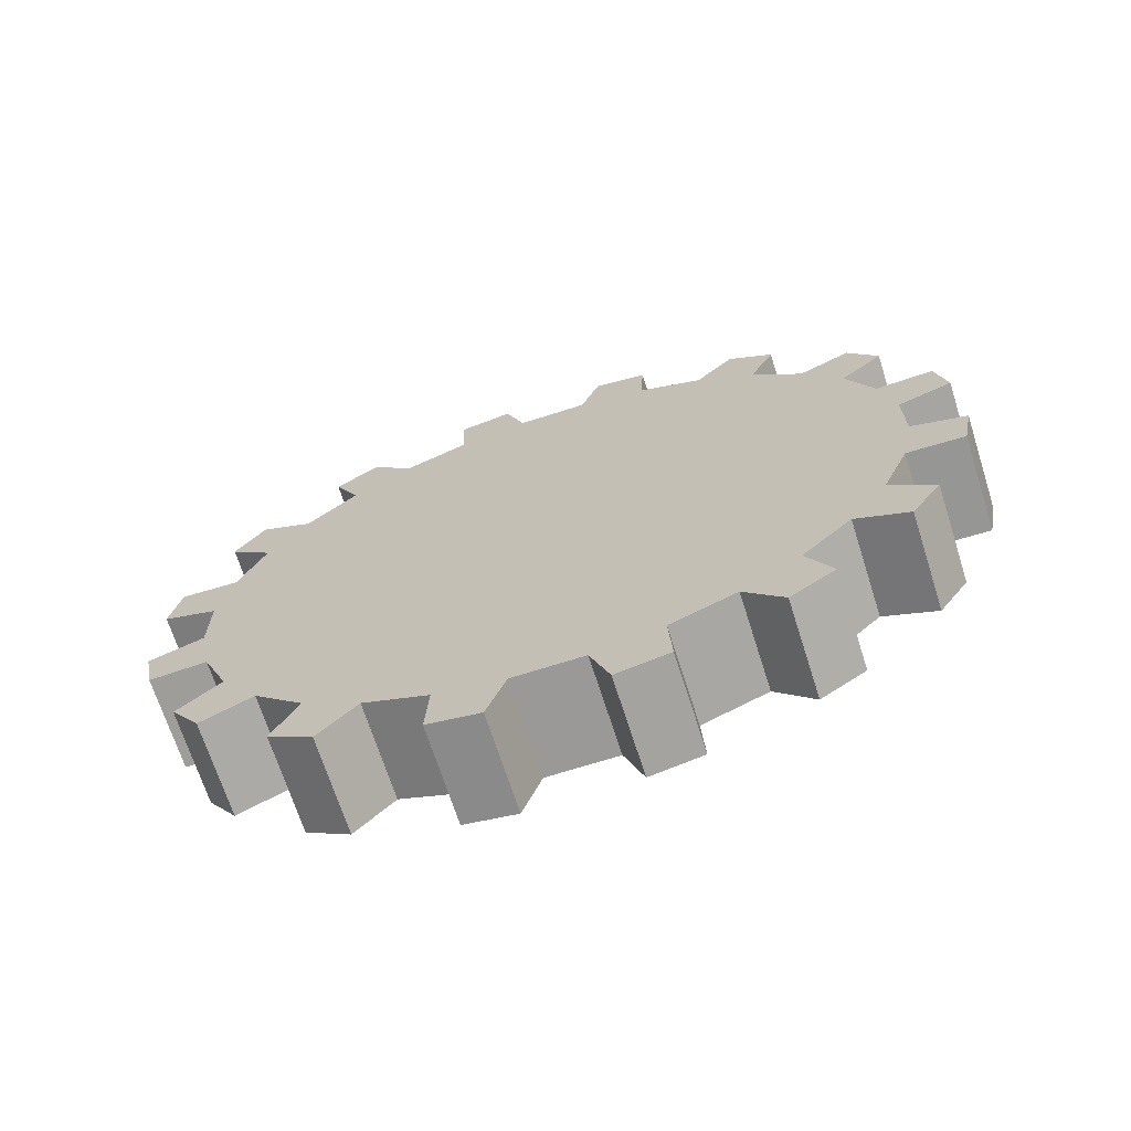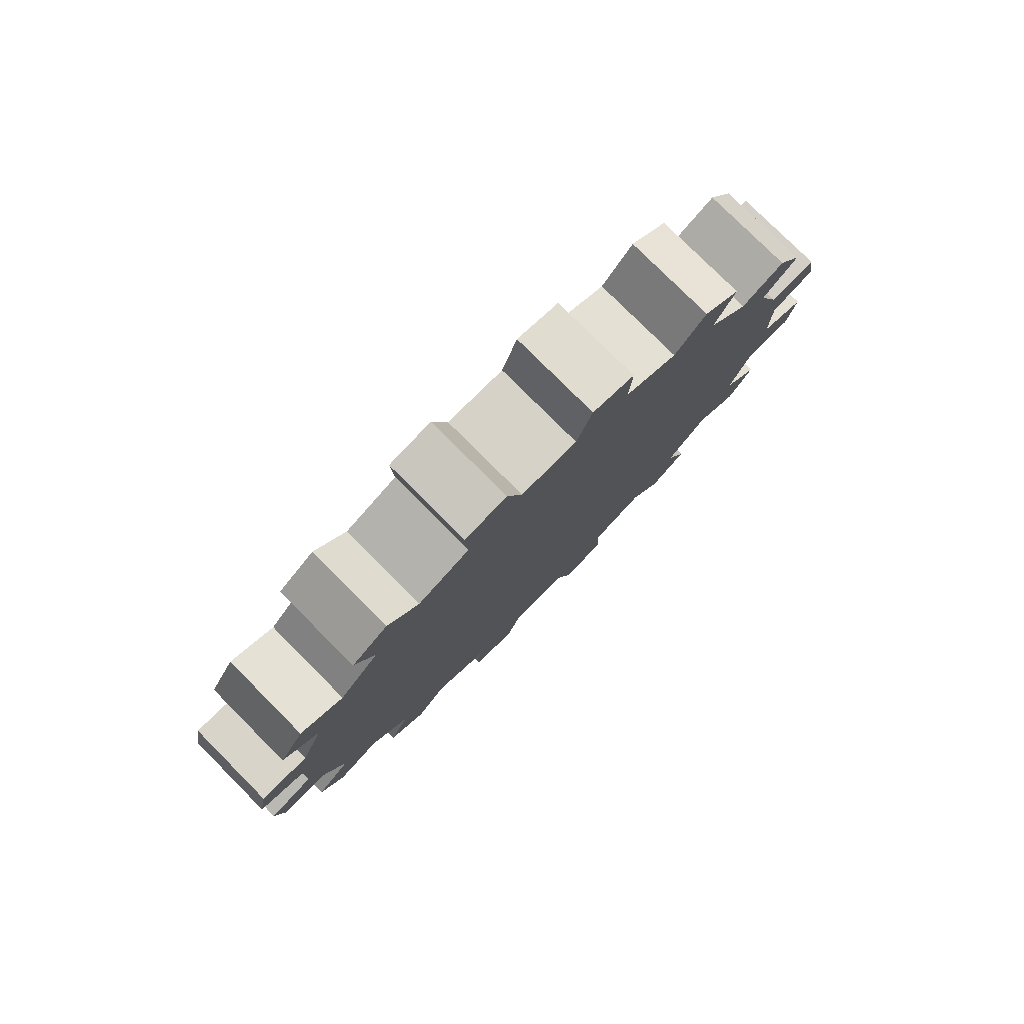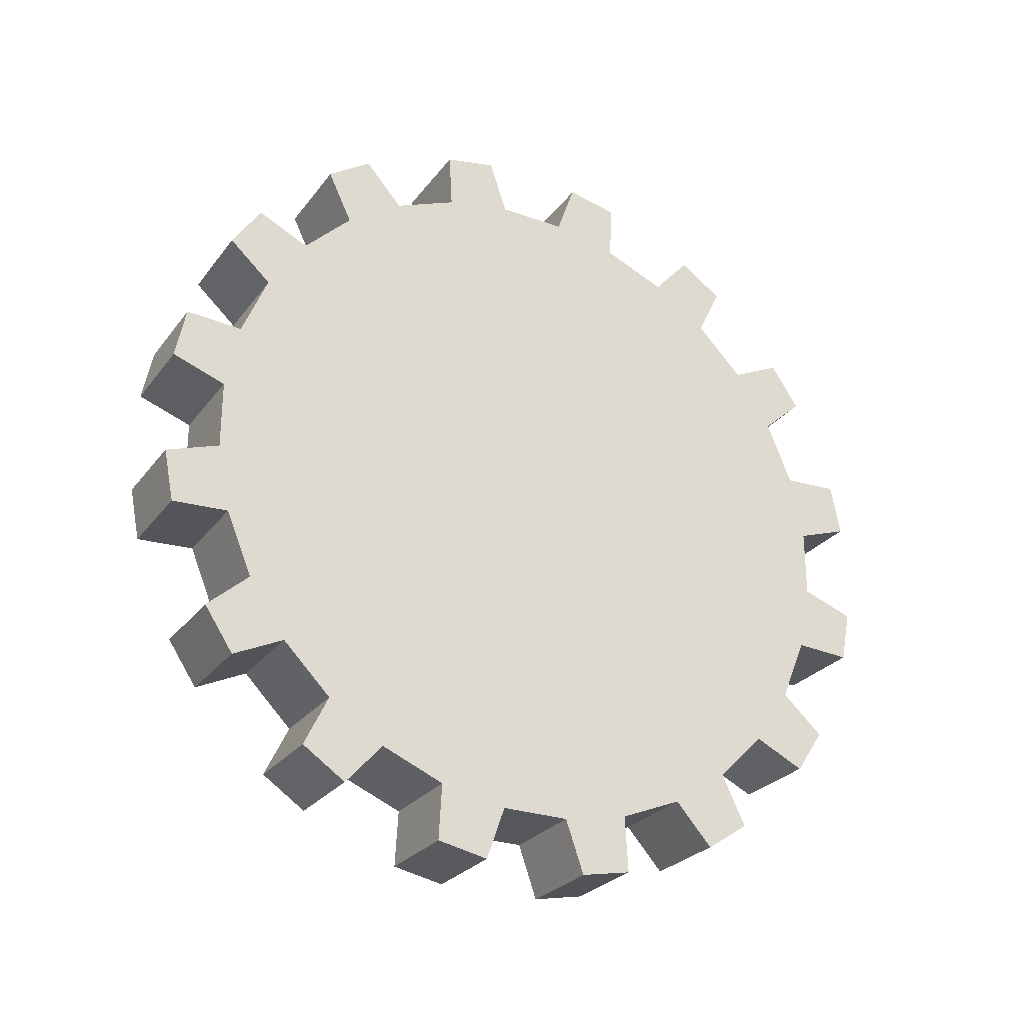
<metadata>
{"format":"obj","ext":"obj","renderer":"f3d","projection":"perspective","resolution":1024,"background":"white","views":[{"elev":-69.1,"azim":-72.3,"up":"+Y"},{"elev":78.1,"azim":-134.9,"up":"+Y"},{"elev":-26.9,"azim":-118.9,"up":"+Z"}]}
</metadata>
<code>
g Chap01_Prop_Gear_01_Part_03
v 0.06798 0 4.768e-08
v 0.06798 0.5033 3.242e-07
v 0.06798 0.5033 -0.04957
v 0.06798 0.4839 -0.1468
v 0.06798 0.446 -0.2384
v 0.06798 0.3909 -0.3208
v 0.06798 0.3208 -0.3909
v 0.06798 0.2384 -0.446
v 0.06798 0.1468 -0.4839
v 0.06798 0.04957 -0.5033
v 0.06798 1.526e-07 -0.5033
v -0.06798 0 4.768e-08
v -0.06798 1.526e-07 -0.5033
v -0.06798 0.04957 -0.5033
v -0.06798 0.1468 -0.4839
v -0.06798 0.2384 -0.446
v -0.06798 0.3208 -0.3909
v -0.06798 0.3909 -0.3208
v -0.06798 0.446 -0.2384
v -0.06798 0.4839 -0.1468
v -0.06798 0.5033 -0.04957
v -0.06798 0.5033 3.242e-07
v 0.06798 0 4.768e-08
v 0.06798 -0.5033 -2.67e-07
v 0.06798 -0.5033 0.04957
v 0.06798 -0.4839 0.1468
v 0.06798 -0.446 0.2384
v 0.06798 -0.3909 0.3208
v 0.06798 -0.3208 0.3909
v 0.06798 -0.2384 0.446
v 0.06798 -0.1468 0.4839
v 0.06798 -0.04957 0.5033
v 0.06798 -1.526e-07 0.5033
v 0.06798 -0.5033 -2.67e-07
v 0.06798 0 4.768e-08
v 0.06798 -0.5033 -0.04957
v 0.06798 -0.4839 -0.1468
v 0.06798 -0.446 -0.2384
v 0.06798 -0.3909 -0.3208
v 0.06798 -0.3208 -0.3909
v 0.06798 -0.2384 -0.446
v 0.06798 -0.1468 -0.4839
v 0.06798 -0.04957 -0.5033
v 0.06798 1.526e-07 -0.5033
v -0.06798 -1.526e-07 0.5033
v -0.06798 -0.04957 0.5033
v -0.06798 0 4.768e-08
v -0.06798 -0.1468 0.4839
v -0.06798 -0.2384 0.446
v -0.06798 -0.3208 0.3909
v -0.06798 -0.3909 0.3208
v -0.06798 -0.446 0.2384
v -0.06798 -0.4839 0.1468
v -0.06798 -0.5033 0.04957
v -0.06798 -0.5033 -2.67e-07
v -0.06798 0 4.768e-08
v -0.06798 -0.5033 -2.67e-07
v -0.06798 -0.5033 -0.04957
v -0.06798 -0.4839 -0.1468
v -0.06798 -0.446 -0.2384
v -0.06798 -0.3909 -0.3208
v -0.06798 -0.3208 -0.3909
v -0.06798 -0.2384 -0.446
v -0.06798 -0.1468 -0.4839
v -0.06798 -0.04957 -0.5033
v -0.06798 1.526e-07 -0.5033
v -0.06798 0.2384 0.446
v -0.06798 0.3208 0.3909
v -0.06798 0.3563 0.4647
v -0.06798 0.2929 0.507
v 0.06798 0.3208 0.3909
v 0.06798 0.2384 0.446
v 0.06798 0.2929 0.507
v 0.06798 0.3563 0.4647
v 0.06798 0.3909 0.3208
v 0.06798 0.3208 0.3909
v -0.06798 0.3208 0.3909
v -0.06798 0.3909 0.3208
v 0.06798 0.3208 0.3909
v 0.06798 0.3563 0.4647
v -0.06798 0.3563 0.4647
v -0.06798 0.3208 0.3909
v 0.06798 0.3563 0.4647
v 0.06798 0.2929 0.507
v -0.06798 0.2929 0.507
v -0.06798 0.3563 0.4647
v 0.06798 0.2929 0.507
v 0.06798 0.2384 0.446
v -0.06798 0.2384 0.446
v -0.06798 0.2929 0.507
v -0.06798 0.3909 0.3208
v -0.06798 0.446 0.2384
v -0.06798 0.507 0.2929
v -0.06798 0.4647 0.3563
v 0.06798 0.446 0.2384
v 0.06798 0.3909 0.3208
v 0.06798 0.4647 0.3563
v 0.06798 0.507 0.2929
v 0.06798 0.4839 0.1468
v 0.06798 0.446 0.2384
v -0.06798 0.446 0.2384
v -0.06798 0.4839 0.1468
v 0.06798 0.446 0.2384
v 0.06798 0.507 0.2929
v -0.06798 0.507 0.2929
v -0.06798 0.446 0.2384
v 0.06798 0.507 0.2929
v 0.06798 0.4647 0.3563
v -0.06798 0.4647 0.3563
v -0.06798 0.507 0.2929
v 0.06798 0.4647 0.3563
v 0.06798 0.3909 0.3208
v -0.06798 0.3909 0.3208
v -0.06798 0.4647 0.3563
v 0.06798 0.5033 0.04957
v 0.06798 0.5033 3.242e-07
v 0.06798 0 4.768e-08
v 0.06798 0.4839 0.1468
v 0.06798 0.446 0.2384
v 0.06798 0.3909 0.3208
v 0.06798 0.3208 0.3909
v 0.06798 0.2384 0.446
v 0.06798 0.1468 0.4839
v 0.06798 0.04957 0.5033
v 0.06798 -1.526e-07 0.5033
v -0.06798 0.5033 -0.04957
v 0.06798 0.5033 -0.04957
v 0.06798 0.5033 3.242e-07
v -0.06798 0.5033 3.242e-07
v -0.06798 0.5033 0.04957
v 0.06798 0.5033 0.04957
v 0.06798 0.5033 0.04957
v 0.06798 0.5805 0.07663
v -0.06798 0.5805 0.07663
v -0.06798 0.5033 0.04957
v 0.06798 0.5805 0.07663
v 0.06798 0.5656 0.1513
v -0.06798 0.5656 0.1513
v -0.06798 0.5805 0.07663
v 0.06798 0.5656 0.1513
v 0.06798 0.4839 0.1468
v -0.06798 0.4839 0.1468
v -0.06798 0.5656 0.1513
v -0.06798 0.5033 -0.04957
v -0.06798 0.4839 -0.1468
v -0.06798 0.5656 -0.1513
v -0.06798 0.5805 -0.07663
v 0.06798 0.4839 -0.1468
v 0.06798 0.5033 -0.04957
v 0.06798 0.5805 -0.07663
v 0.06798 0.5656 -0.1513
v 0.06798 0.446 -0.2384
v 0.06798 0.4839 -0.1468
v -0.06798 0.4839 -0.1468
v -0.06798 0.446 -0.2384
v 0.06798 0.4839 -0.1468
v 0.06798 0.5656 -0.1513
v -0.06798 0.5656 -0.1513
v -0.06798 0.4839 -0.1468
v 0.06798 0.5656 -0.1513
v 0.06798 0.5805 -0.07663
v -0.06798 0.5805 -0.07663
v -0.06798 0.5656 -0.1513
v 0.06798 0.5805 -0.07663
v 0.06798 0.5033 -0.04957
v -0.06798 0.5033 -0.04957
v -0.06798 0.5805 -0.07663
v -0.06798 0.446 -0.2384
v -0.06798 0.3909 -0.3208
v -0.06798 0.4647 -0.3563
v -0.06798 0.507 -0.2929
v 0.06798 0.3909 -0.3208
v 0.06798 0.446 -0.2384
v 0.06798 0.507 -0.2929
v 0.06798 0.4647 -0.3563
v 0.06798 0.3208 -0.3909
v 0.06798 0.3909 -0.3208
v -0.06798 0.3909 -0.3208
v -0.06798 0.3208 -0.3909
v 0.06798 0.3909 -0.3208
v 0.06798 0.4647 -0.3563
v -0.06798 0.4647 -0.3563
v -0.06798 0.3909 -0.3208
v 0.06798 0.4647 -0.3563
v 0.06798 0.507 -0.2929
v -0.06798 0.507 -0.2929
v -0.06798 0.4647 -0.3563
v 0.06798 0.507 -0.2929
v 0.06798 0.446 -0.2384
v -0.06798 0.446 -0.2384
v -0.06798 0.507 -0.2929
v -0.06798 0.3208 -0.3909
v -0.06798 0.2384 -0.446
v -0.06798 0.2929 -0.507
v -0.06798 0.3563 -0.4647
v 0.06798 0.2384 -0.446
v 0.06798 0.3208 -0.3909
v 0.06798 0.3563 -0.4647
v 0.06798 0.2929 -0.507
v 0.06798 0.1468 -0.4839
v 0.06798 0.2384 -0.446
v -0.06798 0.2384 -0.446
v -0.06798 0.1468 -0.4839
v 0.06798 0.2384 -0.446
v 0.06798 0.2929 -0.507
v -0.06798 0.2929 -0.507
v -0.06798 0.2384 -0.446
v 0.06798 0.2929 -0.507
v 0.06798 0.3563 -0.4647
v -0.06798 0.3563 -0.4647
v -0.06798 0.2929 -0.507
v 0.06798 0.3563 -0.4647
v 0.06798 0.3208 -0.3909
v -0.06798 0.3208 -0.3909
v -0.06798 0.3563 -0.4647
v -0.06798 0.1468 -0.4839
v -0.06798 0.04957 -0.5033
v -0.06798 0.07663 -0.5805
v -0.06798 0.1513 -0.5656
v 0.06798 0.04957 -0.5033
v 0.06798 0.1468 -0.4839
v 0.06798 0.1513 -0.5656
v 0.06798 0.07663 -0.5805
v -0.06798 -0.04957 -0.5033
v 0.06798 -0.04957 -0.5033
v 0.06798 1.526e-07 -0.5033
v -0.06798 1.526e-07 -0.5033
v -0.06798 0.04957 -0.5033
v 0.06798 0.04957 -0.5033
v 0.06798 0.04957 -0.5033
v 0.06798 0.07663 -0.5805
v -0.06798 0.07663 -0.5805
v -0.06798 0.04957 -0.5033
v 0.06798 0.07663 -0.5805
v 0.06798 0.1513 -0.5656
v -0.06798 0.1513 -0.5656
v -0.06798 0.07663 -0.5805
v 0.06798 0.1513 -0.5656
v 0.06798 0.1468 -0.4839
v -0.06798 0.1468 -0.4839
v -0.06798 0.1513 -0.5656
v -0.06798 -0.04957 -0.5033
v -0.06798 -0.1468 -0.4839
v -0.06798 -0.1513 -0.5656
v -0.06798 -0.07663 -0.5805
v 0.06798 -0.1468 -0.4839
v 0.06798 -0.04957 -0.5033
v 0.06798 -0.07663 -0.5805
v 0.06798 -0.1513 -0.5656
v 0.06798 -0.2384 -0.446
v 0.06798 -0.1468 -0.4839
v -0.06798 -0.1468 -0.4839
v -0.06798 -0.2384 -0.446
v 0.06798 -0.1468 -0.4839
v 0.06798 -0.1513 -0.5656
v -0.06798 -0.1513 -0.5656
v -0.06798 -0.1468 -0.4839
v 0.06798 -0.1513 -0.5656
v 0.06798 -0.07663 -0.5805
v -0.06798 -0.07663 -0.5805
v -0.06798 -0.1513 -0.5656
v 0.06798 -0.07663 -0.5805
v 0.06798 -0.04957 -0.5033
v -0.06798 -0.04957 -0.5033
v -0.06798 -0.07663 -0.5805
v -0.06798 -0.2384 -0.446
v -0.06798 -0.3208 -0.3909
v -0.06798 -0.3563 -0.4647
v -0.06798 -0.2929 -0.507
v 0.06798 -0.3208 -0.3909
v 0.06798 -0.2384 -0.446
v 0.06798 -0.2929 -0.507
v 0.06798 -0.3563 -0.4647
v 0.06798 -0.3909 -0.3208
v 0.06798 -0.3208 -0.3909
v -0.06798 -0.3208 -0.3909
v -0.06798 -0.3909 -0.3208
v 0.06798 -0.3208 -0.3909
v 0.06798 -0.3563 -0.4647
v -0.06798 -0.3563 -0.4647
v -0.06798 -0.3208 -0.3909
v 0.06798 -0.3563 -0.4647
v 0.06798 -0.2929 -0.507
v -0.06798 -0.2929 -0.507
v -0.06798 -0.3563 -0.4647
v 0.06798 -0.2929 -0.507
v 0.06798 -0.2384 -0.446
v -0.06798 -0.2384 -0.446
v -0.06798 -0.2929 -0.507
v -0.06798 -0.3909 -0.3208
v -0.06798 -0.446 -0.2384
v -0.06798 -0.507 -0.2929
v -0.06798 -0.4647 -0.3563
v 0.06798 -0.446 -0.2384
v 0.06798 -0.3909 -0.3208
v 0.06798 -0.4647 -0.3563
v 0.06798 -0.507 -0.2929
v 0.06798 -0.4839 -0.1468
v 0.06798 -0.446 -0.2384
v -0.06798 -0.446 -0.2384
v -0.06798 -0.4839 -0.1468
v 0.06798 -0.446 -0.2384
v 0.06798 -0.507 -0.2929
v -0.06798 -0.507 -0.2929
v -0.06798 -0.446 -0.2384
v 0.06798 -0.507 -0.2929
v 0.06798 -0.4647 -0.3563
v -0.06798 -0.4647 -0.3563
v -0.06798 -0.507 -0.2929
v 0.06798 -0.4647 -0.3563
v 0.06798 -0.3909 -0.3208
v -0.06798 -0.3909 -0.3208
v -0.06798 -0.4647 -0.3563
v -0.06798 -0.4839 -0.1468
v -0.06798 -0.5033 -0.04957
v -0.06798 -0.5805 -0.07663
v -0.06798 -0.5656 -0.1513
v 0.06798 -0.5033 -0.04957
v 0.06798 -0.4839 -0.1468
v 0.06798 -0.5656 -0.1513
v 0.06798 -0.5805 -0.07663
v -0.06798 -0.5033 0.04957
v 0.06798 -0.5033 0.04957
v 0.06798 -0.5033 -2.67e-07
v -0.06798 -0.5033 -2.67e-07
v -0.06798 -0.5033 -0.04957
v 0.06798 -0.5033 -0.04957
v 0.06798 -0.5033 -0.04957
v 0.06798 -0.5805 -0.07663
v -0.06798 -0.5805 -0.07663
v -0.06798 -0.5033 -0.04957
v 0.06798 -0.5805 -0.07663
v 0.06798 -0.5656 -0.1513
v -0.06798 -0.5656 -0.1513
v -0.06798 -0.5805 -0.07663
v 0.06798 -0.5656 -0.1513
v 0.06798 -0.4839 -0.1468
v -0.06798 -0.4839 -0.1468
v -0.06798 -0.5656 -0.1513
v -0.06798 -0.5033 0.04957
v -0.06798 -0.4839 0.1468
v -0.06798 -0.5656 0.1513
v -0.06798 -0.5805 0.07663
v 0.06798 -0.4839 0.1468
v 0.06798 -0.5033 0.04957
v 0.06798 -0.5805 0.07663
v 0.06798 -0.5656 0.1513
v 0.06798 -0.446 0.2384
v 0.06798 -0.4839 0.1468
v -0.06798 -0.4839 0.1468
v -0.06798 -0.446 0.2384
v 0.06798 -0.4839 0.1468
v 0.06798 -0.5656 0.1513
v -0.06798 -0.5656 0.1513
v -0.06798 -0.4839 0.1468
v 0.06798 -0.5656 0.1513
v 0.06798 -0.5805 0.07663
v -0.06798 -0.5805 0.07663
v -0.06798 -0.5656 0.1513
v 0.06798 -0.5805 0.07663
v 0.06798 -0.5033 0.04957
v -0.06798 -0.5033 0.04957
v -0.06798 -0.5805 0.07663
v -0.06798 -0.446 0.2384
v -0.06798 -0.3909 0.3208
v -0.06798 -0.4647 0.3563
v -0.06798 -0.507 0.2929
v 0.06798 -0.3909 0.3208
v 0.06798 -0.446 0.2384
v 0.06798 -0.507 0.2929
v 0.06798 -0.4647 0.3563
v 0.06798 -0.3208 0.3909
v 0.06798 -0.3909 0.3208
v -0.06798 -0.3909 0.3208
v -0.06798 -0.3208 0.3909
v 0.06798 -0.3909 0.3208
v 0.06798 -0.4647 0.3563
v -0.06798 -0.4647 0.3563
v -0.06798 -0.3909 0.3208
v 0.06798 -0.4647 0.3563
v 0.06798 -0.507 0.2929
v -0.06798 -0.507 0.2929
v -0.06798 -0.4647 0.3563
v 0.06798 -0.507 0.2929
v 0.06798 -0.446 0.2384
v -0.06798 -0.446 0.2384
v -0.06798 -0.507 0.2929
v -0.06798 -0.3208 0.3909
v -0.06798 -0.2384 0.446
v -0.06798 -0.2929 0.507
v -0.06798 -0.3563 0.4647
v 0.06798 -0.2384 0.446
v 0.06798 -0.3208 0.3909
v 0.06798 -0.3563 0.4647
v 0.06798 -0.2929 0.507
v 0.06798 -0.1468 0.4839
v 0.06798 -0.2384 0.446
v -0.06798 -0.2384 0.446
v -0.06798 -0.1468 0.4839
v 0.06798 -0.2384 0.446
v 0.06798 -0.2929 0.507
v -0.06798 -0.2929 0.507
v -0.06798 -0.2384 0.446
v 0.06798 -0.2929 0.507
v 0.06798 -0.3563 0.4647
v -0.06798 -0.3563 0.4647
v -0.06798 -0.2929 0.507
v 0.06798 -0.3563 0.4647
v 0.06798 -0.3208 0.3909
v -0.06798 -0.3208 0.3909
v -0.06798 -0.3563 0.4647
v -0.06798 -0.1468 0.4839
v -0.06798 -0.04957 0.5033
v -0.06798 -0.07663 0.5805
v -0.06798 -0.1513 0.5656
v 0.06798 -0.04957 0.5033
v 0.06798 -0.1468 0.4839
v 0.06798 -0.1513 0.5656
v 0.06798 -0.07663 0.5805
v -0.06798 0.04957 0.5033
v 0.06798 0.04957 0.5033
v 0.06798 -1.526e-07 0.5033
v -0.06798 -1.526e-07 0.5033
v -0.06798 -0.04957 0.5033
v 0.06798 -0.04957 0.5033
v 0.06798 -0.04957 0.5033
v 0.06798 -0.07663 0.5805
v -0.06798 -0.07663 0.5805
v -0.06798 -0.04957 0.5033
v 0.06798 -0.07663 0.5805
v 0.06798 -0.1513 0.5656
v -0.06798 -0.1513 0.5656
v -0.06798 -0.07663 0.5805
v 0.06798 -0.1513 0.5656
v 0.06798 -0.1468 0.4839
v -0.06798 -0.1468 0.4839
v -0.06798 -0.1513 0.5656
v -0.06798 0.04957 0.5033
v -0.06798 0.1468 0.4839
v -0.06798 0.1513 0.5656
v -0.06798 0.07663 0.5805
v 0.06798 0.1468 0.4839
v 0.06798 0.04957 0.5033
v 0.06798 0.07663 0.5805
v 0.06798 0.1513 0.5656
v 0.06798 0.2384 0.446
v 0.06798 0.1468 0.4839
v -0.06798 0.1468 0.4839
v -0.06798 0.2384 0.446
v 0.06798 0.1468 0.4839
v 0.06798 0.1513 0.5656
v -0.06798 0.1513 0.5656
v -0.06798 0.1468 0.4839
v 0.06798 0.1513 0.5656
v 0.06798 0.07663 0.5805
v -0.06798 0.07663 0.5805
v -0.06798 0.1513 0.5656
v 0.06798 0.07663 0.5805
v 0.06798 0.04957 0.5033
v -0.06798 0.04957 0.5033
v -0.06798 0.07663 0.5805
v -0.06798 0.4839 0.1468
v -0.06798 0.5033 0.04957
v -0.06798 0.5805 0.07663
v -0.06798 0.5656 0.1513
v 0.06798 0.5033 0.04957
v 0.06798 0.4839 0.1468
v 0.06798 0.5656 0.1513
v 0.06798 0.5805 0.07663
v -0.06798 0 4.768e-08
v -0.06798 0.04957 0.5033
v -0.06798 -1.526e-07 0.5033
v -0.06798 0.1468 0.4839
v -0.06798 0.2384 0.446
v -0.06798 0.3208 0.3909
v -0.06798 0.3909 0.3208
v -0.06798 0.446 0.2384
v -0.06798 0.4839 0.1468
v -0.06798 0.5033 0.04957
v -0.06798 0.5033 3.242e-07
g Chap01_Prop_Gear_01_Part_03_0
f 3 2 1
f 4 3 1
f 5 4 1
f 6 5 1
f 7 6 1
f 8 7 1
f 9 8 1
f 10 9 1
f 11 10 1
f 14 13 12
f 15 14 12
f 16 15 12
f 17 16 12
f 18 17 12
f 19 18 12
f 20 19 12
f 21 20 12
f 22 21 12
f 25 24 23
f 26 25 23
f 27 26 23
f 28 27 23
f 29 28 23
f 30 29 23
f 31 30 23
f 32 31 23
f 33 32 23
f 36 35 34
f 37 35 36
f 38 35 37
f 39 35 38
f 40 35 39
f 41 35 40
f 42 35 41
f 43 35 42
f 44 35 43
f 47 46 45
f 48 46 47
f 49 48 47
f 50 49 47
f 51 50 47
f 52 51 47
f 53 52 47
f 54 53 47
f 55 54 47
f 58 57 56
f 59 58 56
f 60 59 56
f 61 60 56
f 62 61 56
f 63 62 56
f 64 63 56
f 65 64 56
f 66 65 56
f 69 68 67
f 70 69 67
f 73 72 71
f 74 73 71
f 77 76 75
f 78 77 75
f 81 80 79
f 82 81 79
f 85 84 83
f 86 85 83
f 89 88 87
f 90 89 87
f 93 92 91
f 94 93 91
f 97 96 95
f 98 97 95
f 101 100 99
f 102 101 99
f 105 104 103
f 106 105 103
f 109 108 107
f 110 109 107
f 113 112 111
f 114 113 111
f 117 116 115
f 118 117 115
f 119 117 118
f 120 117 119
f 121 117 120
f 122 117 121
f 123 117 122
f 124 117 123
f 125 117 124
f 128 127 126
f 129 128 126
f 128 129 130
f 131 128 130
f 134 133 132
f 135 134 132
f 138 137 136
f 139 138 136
f 142 141 140
f 143 142 140
f 146 145 144
f 147 146 144
f 150 149 148
f 151 150 148
f 154 153 152
f 155 154 152
f 158 157 156
f 159 158 156
f 162 161 160
f 163 162 160
f 166 165 164
f 167 166 164
f 170 169 168
f 171 170 168
f 174 173 172
f 175 174 172
f 178 177 176
f 179 178 176
f 182 181 180
f 183 182 180
f 186 185 184
f 187 186 184
f 190 189 188
f 191 190 188
f 194 193 192
f 195 194 192
f 198 197 196
f 199 198 196
f 202 201 200
f 203 202 200
f 206 205 204
f 207 206 204
f 210 209 208
f 211 210 208
f 214 213 212
f 215 214 212
f 218 217 216
f 219 218 216
f 222 221 220
f 223 222 220
f 226 225 224
f 227 226 224
f 226 227 228
f 229 226 228
f 232 231 230
f 233 232 230
f 236 235 234
f 237 236 234
f 240 239 238
f 241 240 238
f 244 243 242
f 245 244 242
f 248 247 246
f 249 248 246
f 252 251 250
f 253 252 250
f 256 255 254
f 257 256 254
f 260 259 258
f 261 260 258
f 264 263 262
f 265 264 262
f 268 267 266
f 269 268 266
f 272 271 270
f 273 272 270
f 276 275 274
f 277 276 274
f 280 279 278
f 281 280 278
f 284 283 282
f 285 284 282
f 288 287 286
f 289 288 286
f 292 291 290
f 293 292 290
f 296 295 294
f 297 296 294
f 300 299 298
f 301 300 298
f 304 303 302
f 305 304 302
f 308 307 306
f 309 308 306
f 312 311 310
f 313 312 310
f 316 315 314
f 317 316 314
f 320 319 318
f 321 320 318
f 324 323 322
f 325 324 322
f 324 325 326
f 327 324 326
f 330 329 328
f 331 330 328
f 334 333 332
f 335 334 332
f 338 337 336
f 339 338 336
f 342 341 340
f 343 342 340
f 346 345 344
f 347 346 344
f 350 349 348
f 351 350 348
f 354 353 352
f 355 354 352
f 358 357 356
f 359 358 356
f 362 361 360
f 363 362 360
f 366 365 364
f 367 366 364
f 370 369 368
f 371 370 368
f 374 373 372
f 375 374 372
f 378 377 376
f 379 378 376
f 382 381 380
f 383 382 380
f 386 385 384
f 387 386 384
f 390 389 388
f 391 390 388
f 394 393 392
f 395 394 392
f 398 397 396
f 399 398 396
f 402 401 400
f 403 402 400
f 406 405 404
f 407 406 404
f 410 409 408
f 411 410 408
f 414 413 412
f 415 414 412
f 418 417 416
f 419 418 416
f 422 421 420
f 423 422 420
f 422 423 424
f 425 422 424
f 428 427 426
f 429 428 426
f 432 431 430
f 433 432 430
f 436 435 434
f 437 436 434
f 440 439 438
f 441 440 438
f 444 443 442
f 445 444 442
f 448 447 446
f 449 448 446
f 452 451 450
f 453 452 450
f 456 455 454
f 457 456 454
f 460 459 458
f 461 460 458
f 464 463 462
f 465 464 462
f 468 467 466
f 469 468 466
f 472 471 470
f 471 473 470
f 473 474 470
f 474 475 470
f 475 476 470
f 476 477 470
f 470 477 478
f 479 470 478
f 480 470 479

</code>
